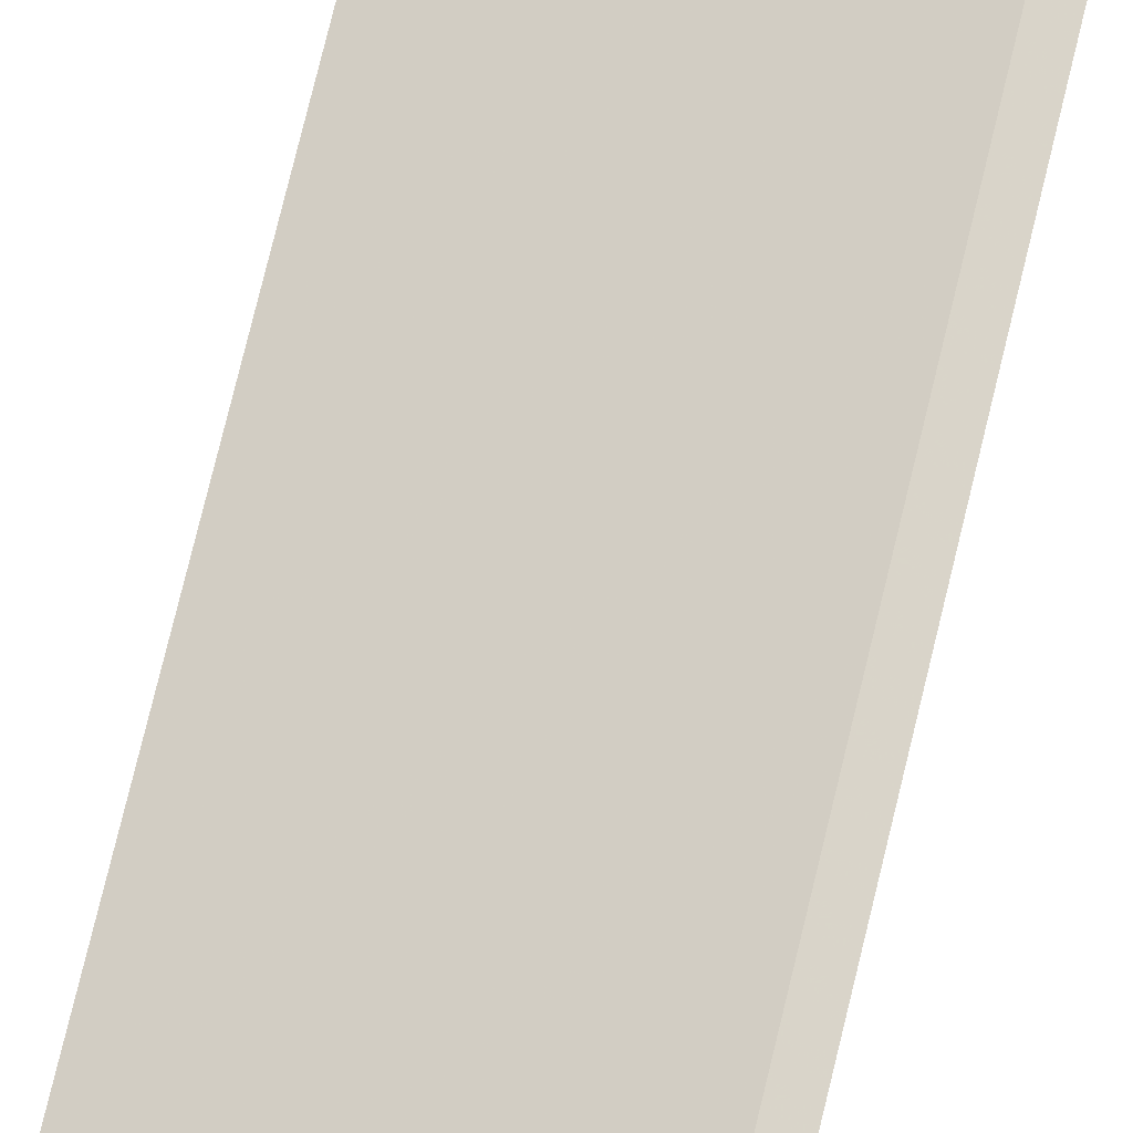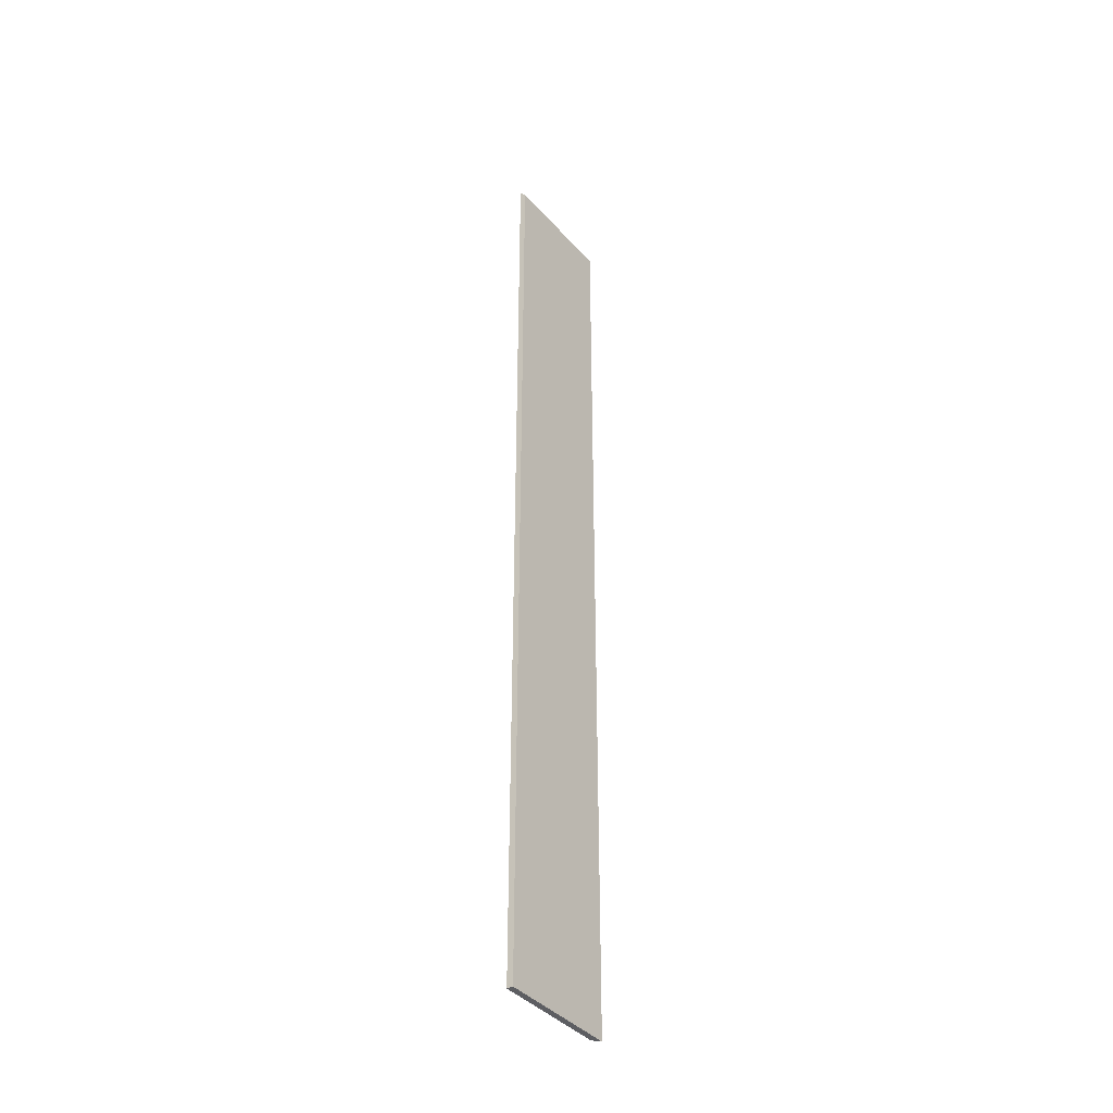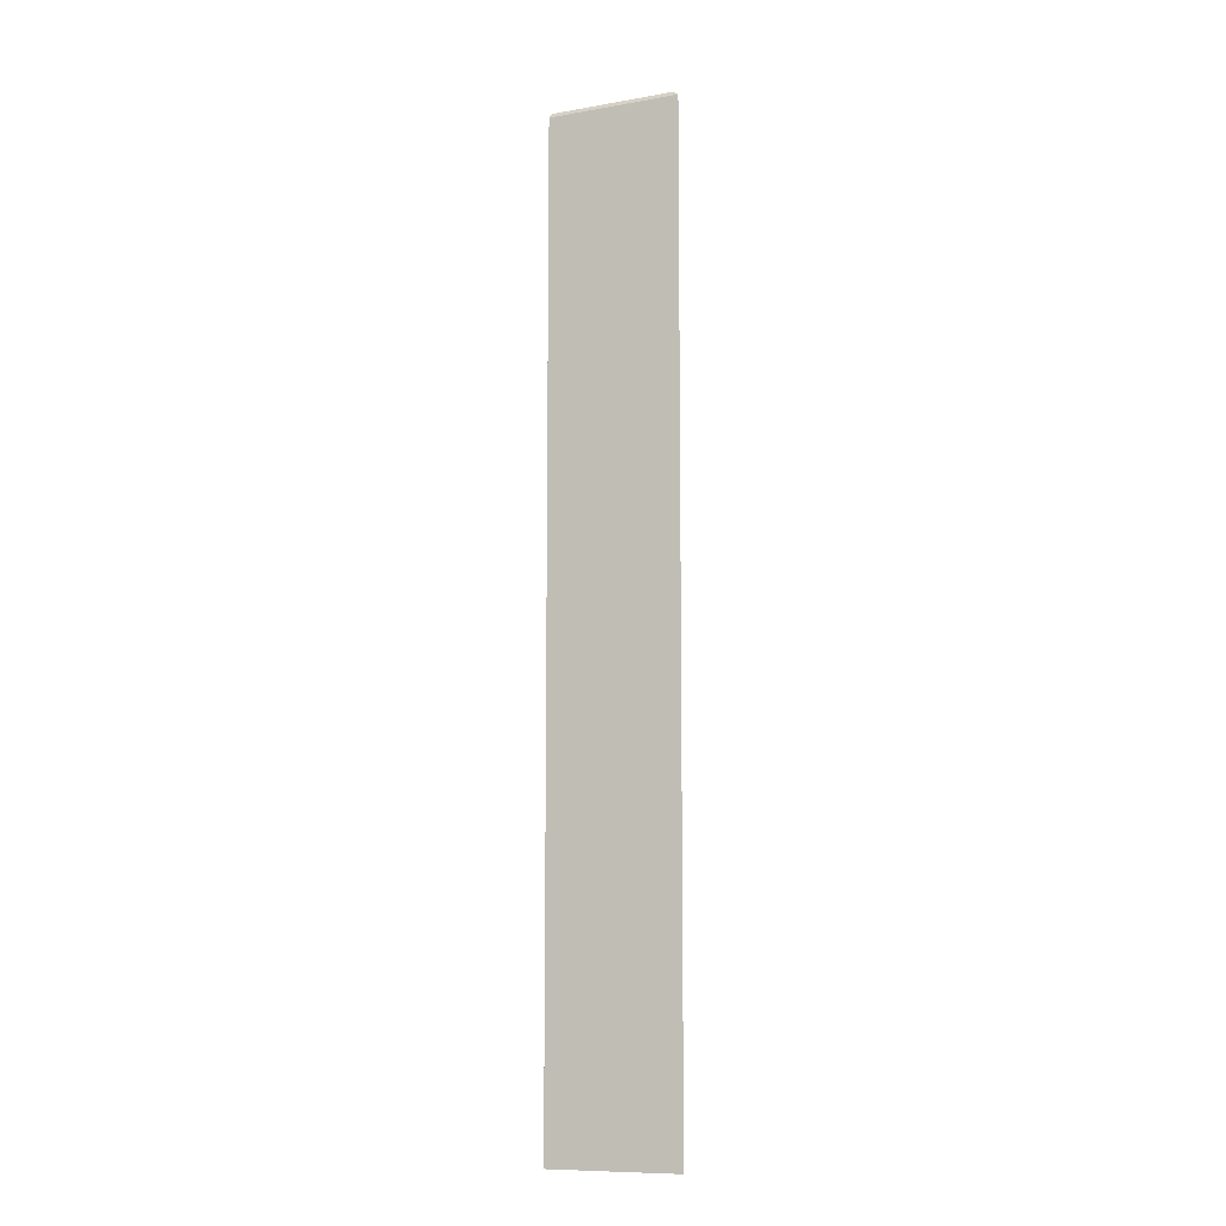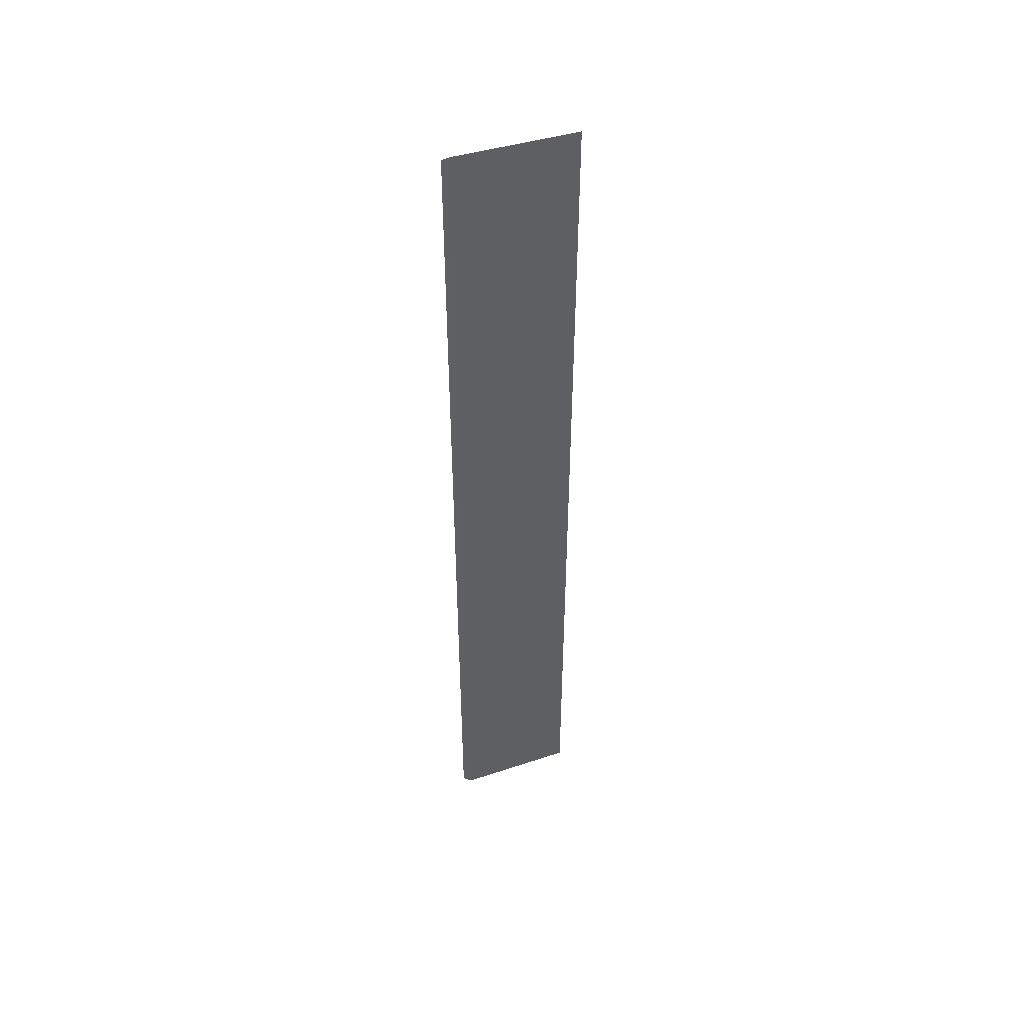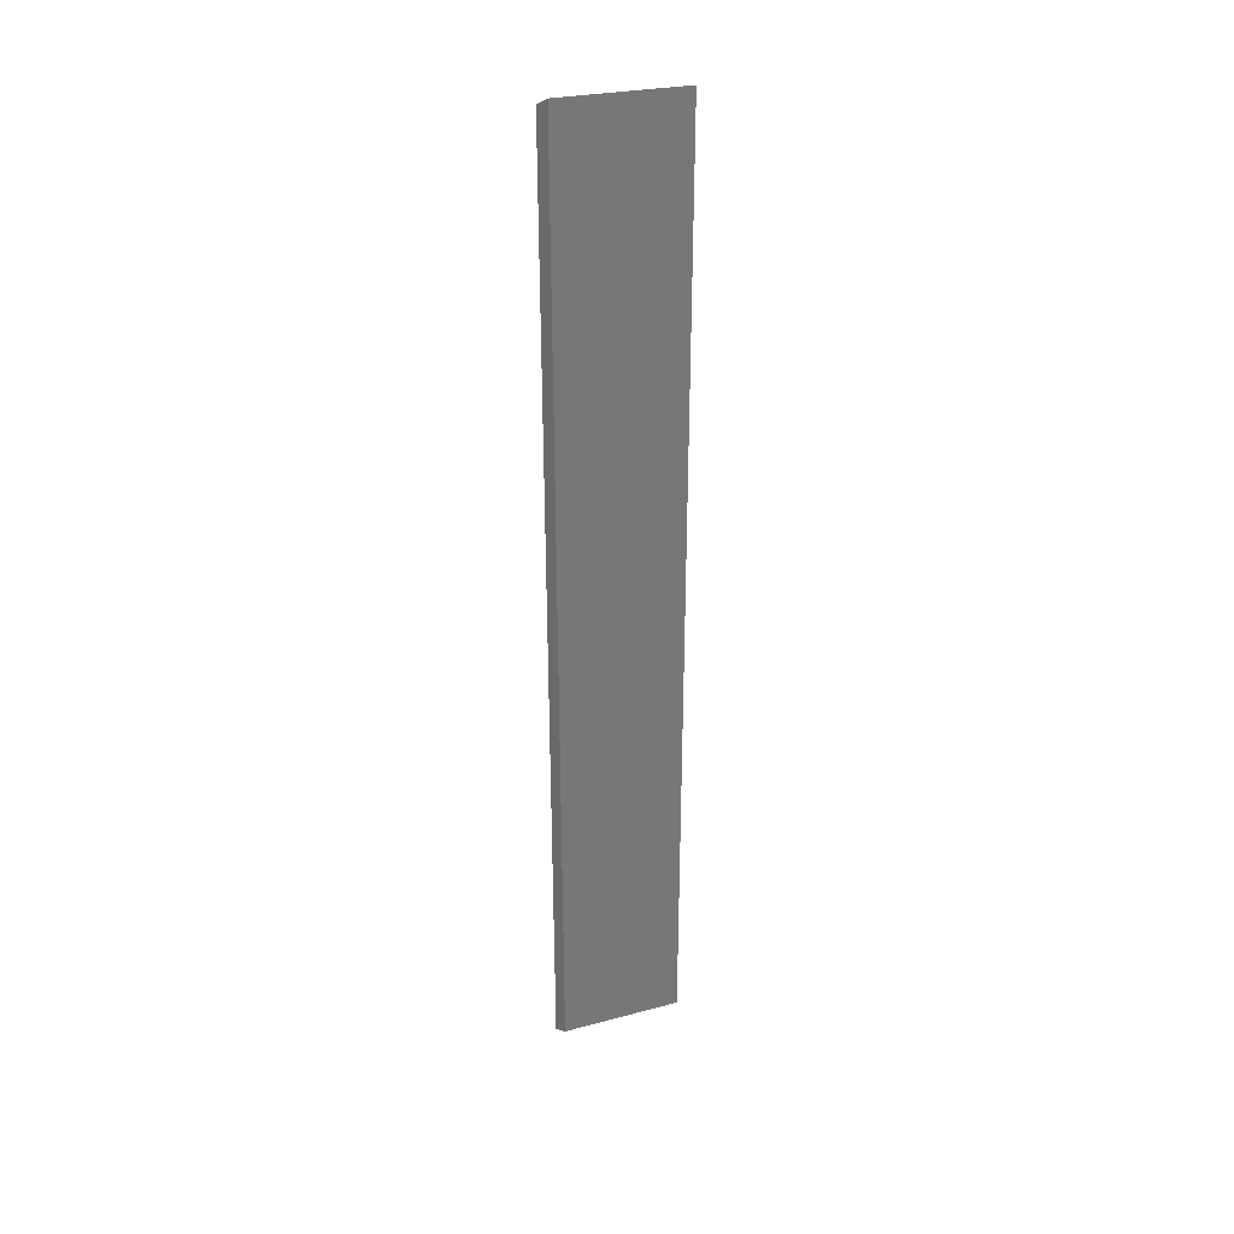
<metadata>
{"format":"obj","ext":"obj","renderer":"f3d","projection":"perspective","resolution":1024,"background":"white","views":[{"elev":68.8,"azim":-166.9,"up":"+Z"},{"elev":-38.5,"azim":148.0,"up":"+Y"},{"elev":-9.2,"azim":-136.9,"up":"+Y"},{"elev":48.4,"azim":2.4,"up":"+Y"},{"elev":33.7,"azim":2.8,"up":"+Y"}]}
</metadata>
<code>
v 1.208 -0.1198 1.241
v 1.208 0.02539 1.241
v 1.207 0.02449 1.241
v 1.207 -0.1198 1.241
v 1.207 0.02449 1.241
v 1.224 0.02379 1.234
v 1.224 -0.1198 1.234
v 1.207 -0.1198 1.241
v 1.208 -0.1198 1.241
v 1.207 -0.1198 1.241
v 1.224 -0.1198 1.234
v 1.225 -0.1198 1.234
v 1.208 0.02539 1.241
v 1.208 -0.1198 1.241
v 1.225 -0.1198 1.234
v 1.225 0.02473 1.234
v 1.225 0.02473 1.234
v 1.224 0.02379 1.234
v 1.207 0.02449 1.241
v 1.208 0.02539 1.241
v 1.224 0.02379 1.234
v 1.225 0.02473 1.234
v 1.225 -0.1198 1.234
v 1.224 -0.1198 1.234
f 1 2 3
f 1 3 4
f 5 6 7
f 5 7 8
f 9 10 11
f 9 11 12
f 13 14 15
f 13 15 16
f 17 18 19
f 17 19 20
f 21 22 23
f 21 23 24

</code>
